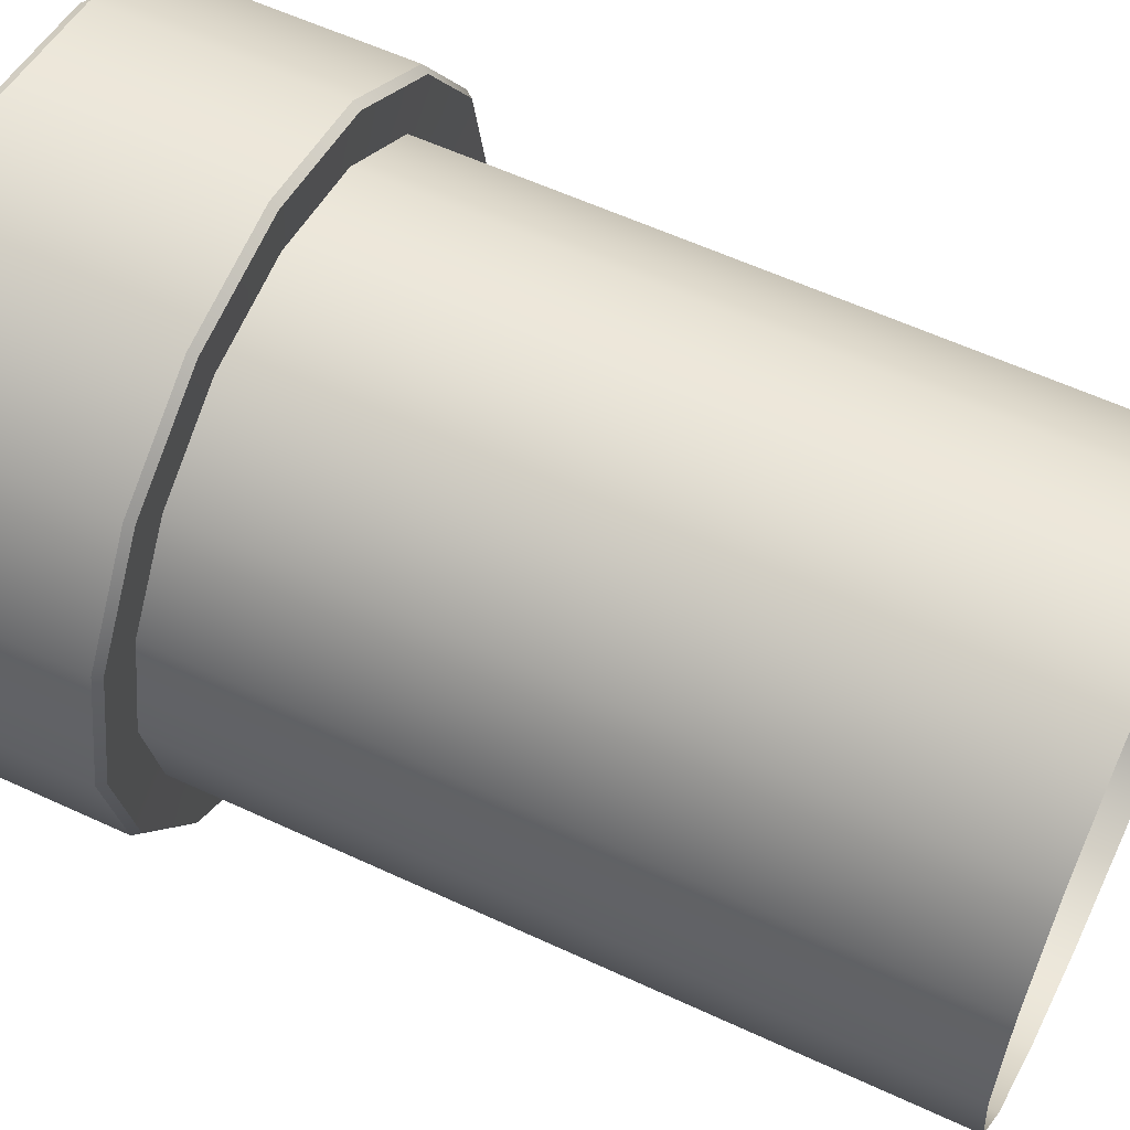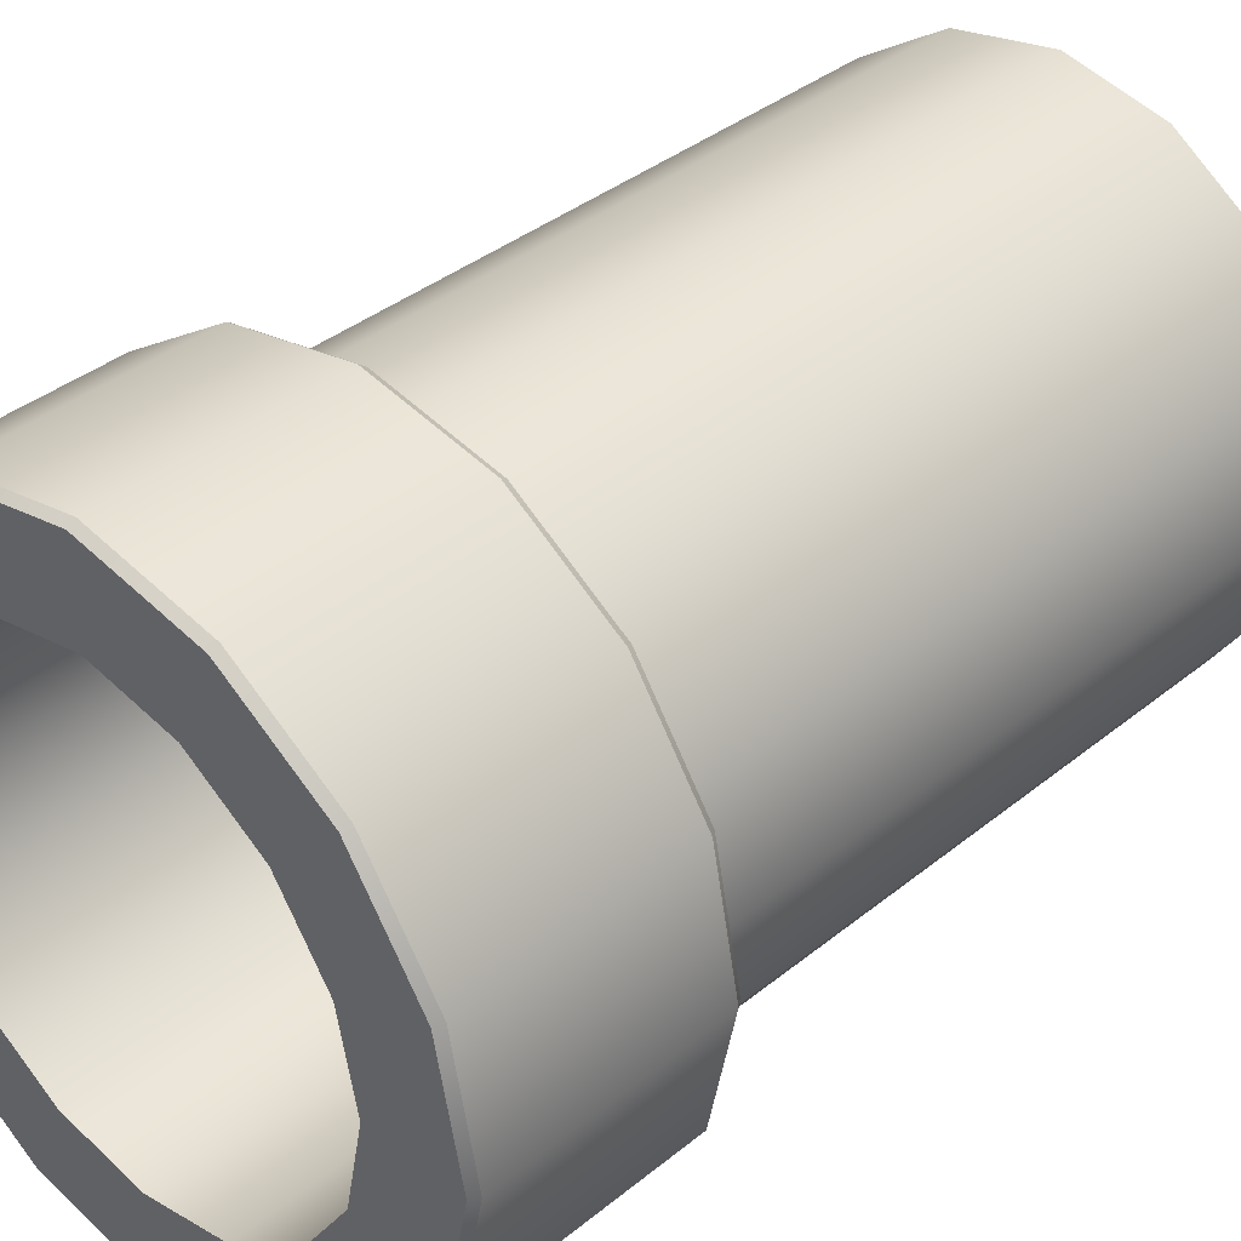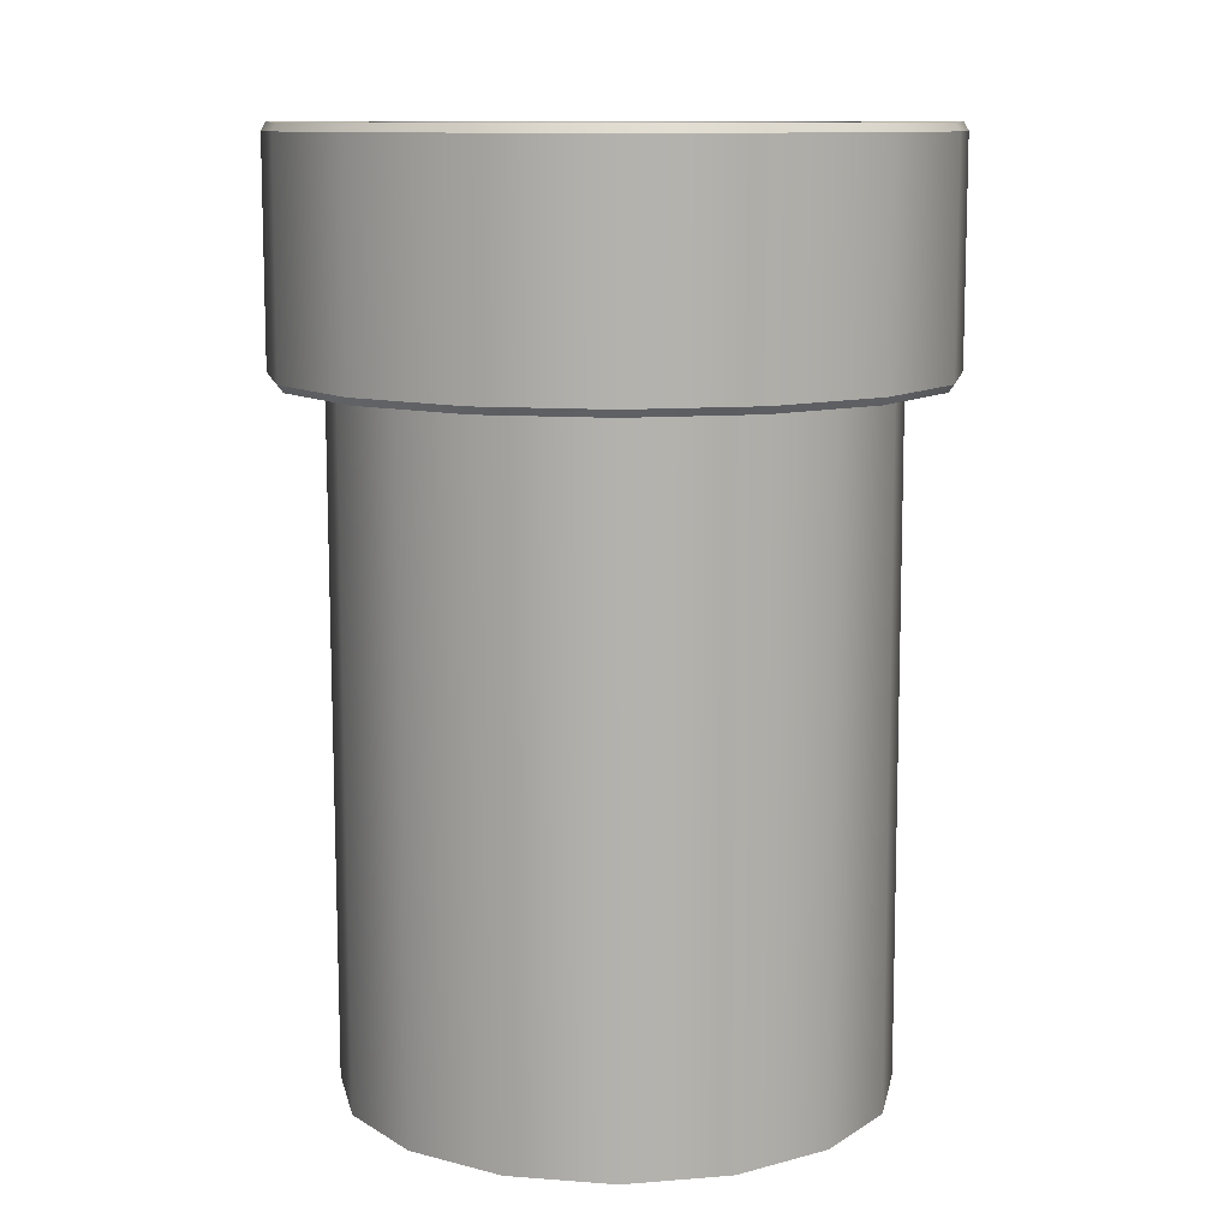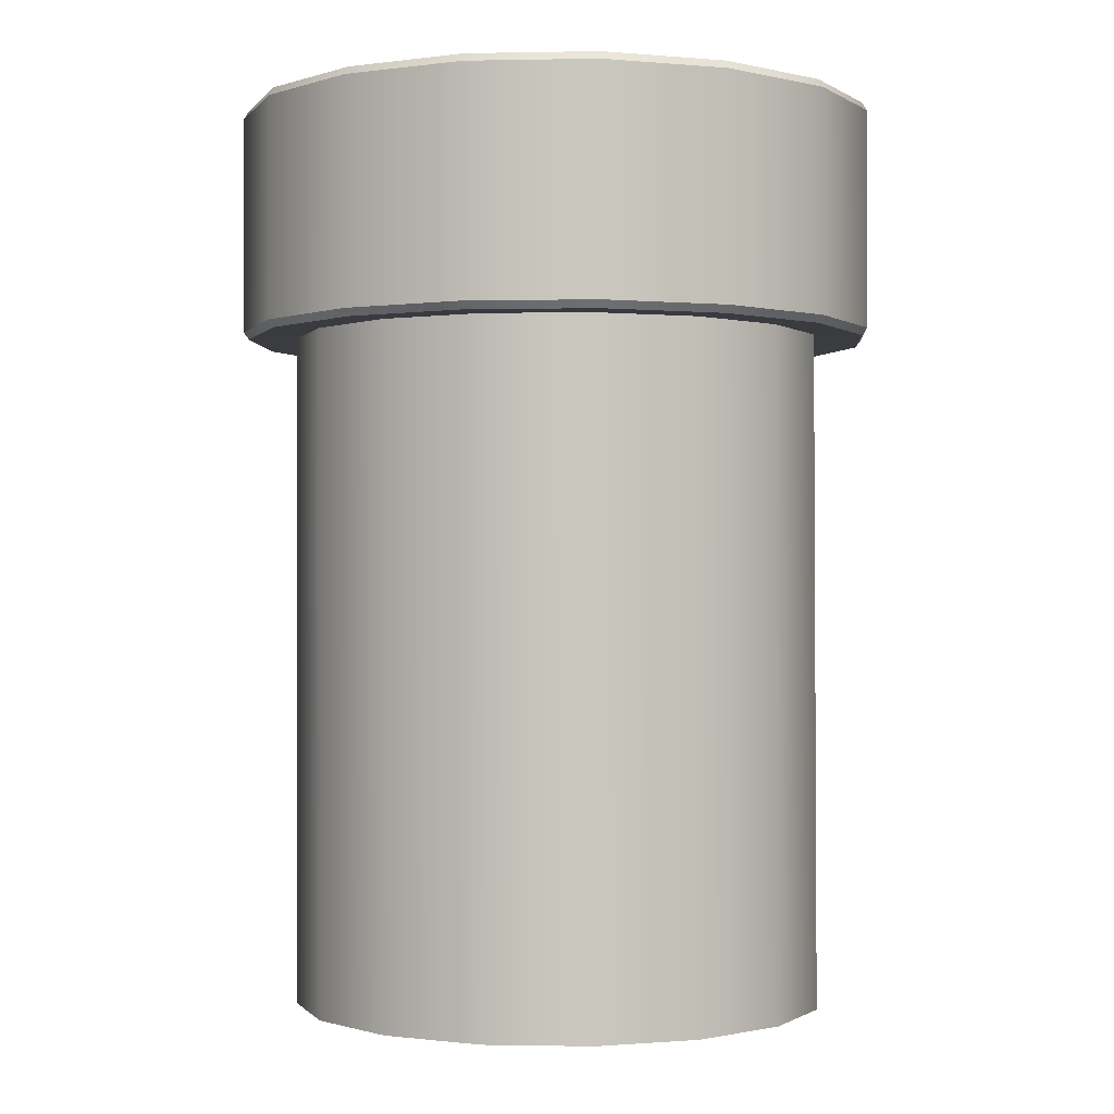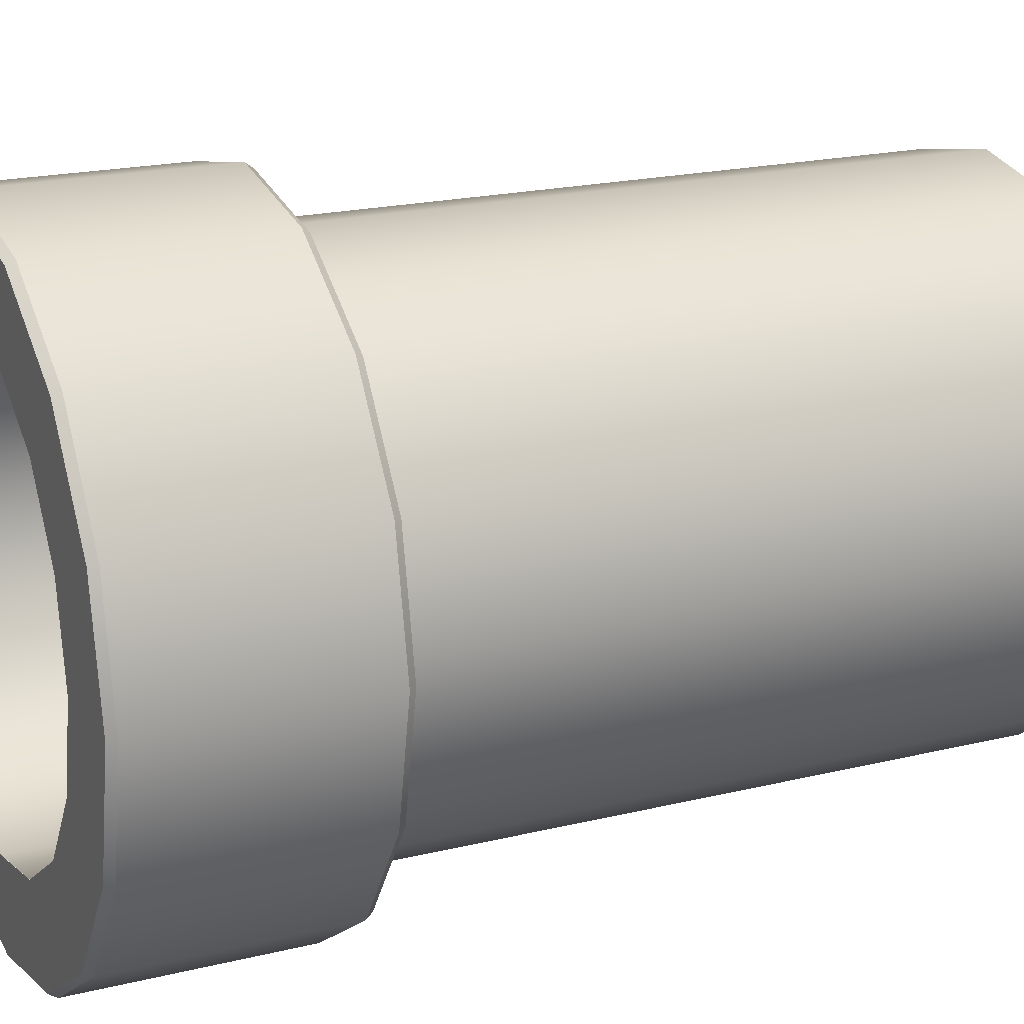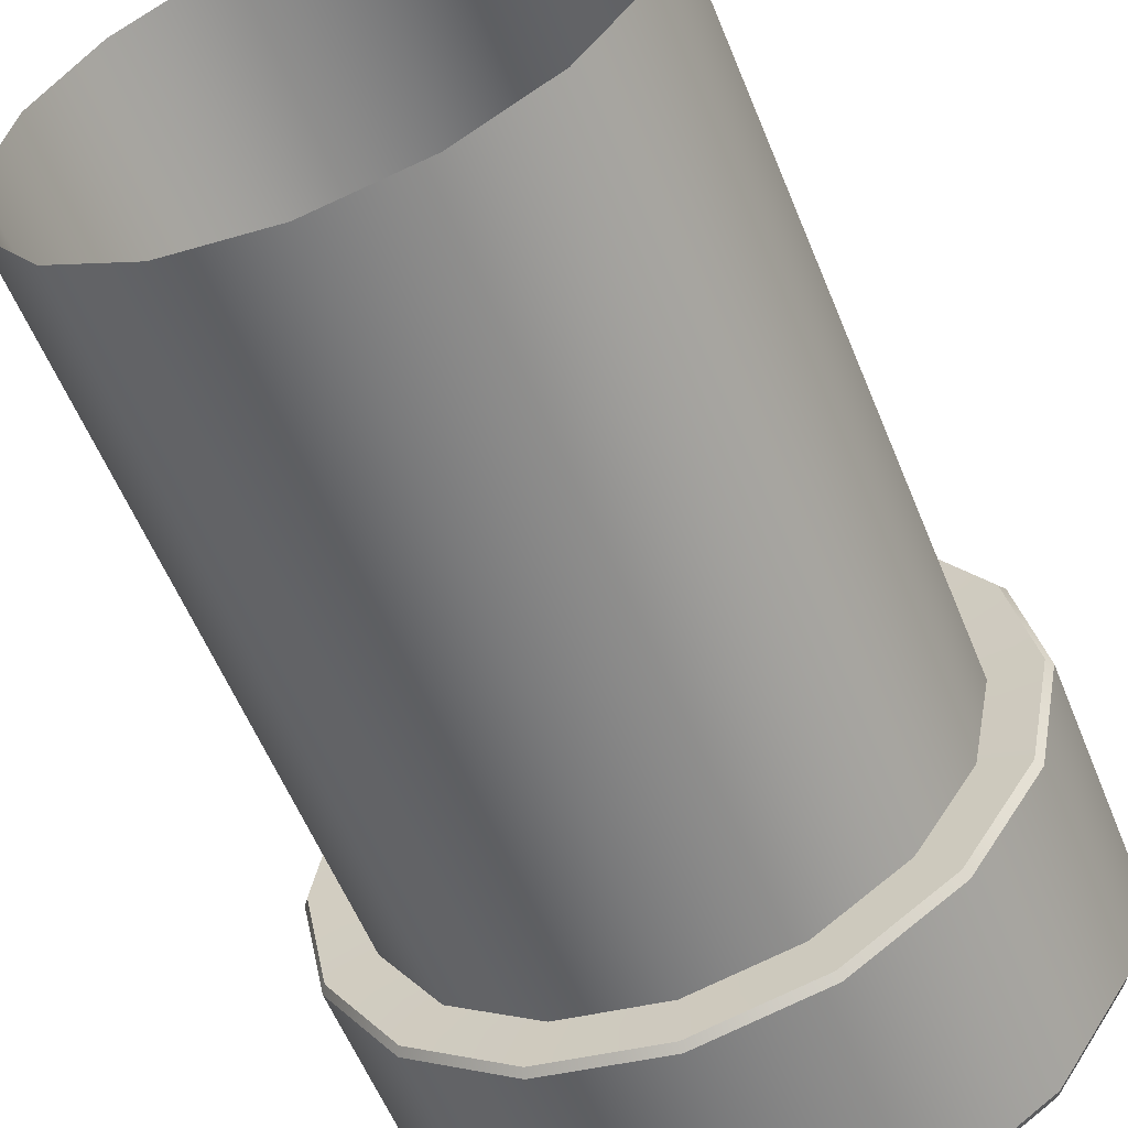
<metadata>
{"format":"obj","ext":"obj","renderer":"f3d","projection":"perspective","resolution":1024,"background":"white","views":[{"elev":58.4,"azim":-64.4,"up":"+Z"},{"elev":37.6,"azim":-136.0,"up":"+Z"},{"elev":10.7,"azim":157.1,"up":"+Y"},{"elev":-0.8,"azim":-97.1,"up":"+Y"},{"elev":19.5,"azim":-114.7,"up":"+Z"},{"elev":-57.9,"azim":21.9,"up":"+Z"}]}
</metadata>
<code>
v  0.9356 0.022 -0.4682
v  1.02 0.0188 -0.4682
v  0.9002 0.022 -0.2894
v  0.9776 0.0188 -0.6793
v  0.9002 0.022 -0.6471
v  0.8585 0.0188 -0.8582
v  0.7992 0.022 -0.7987
v  0.6802 0.0188 -0.9778
v  0.6481 0.022 -0.9
v  0.4699 0.0188 -1.02
v  0.4699 0.022 -0.9356
v  0.2596 0.0188 -0.9778
v  0.2917 0.022 -0.9
v  0.0813 0.0188 -0.8582
v  0.1406 0.022 -0.7987
v  -0.0378 0.0188 -0.6793
v  0.0397 0.022 -0.6471
v  -0.0796 0.0188 -0.4682
v  0.0042 0.022 -0.4682
v  -0.0378 0.0188 -0.2572
v  0.0397 0.022 -0.2894
v  0.0813 0.0188 -0.0782
v  0.1406 0.022 -0.1377
v  0.2596 0.0188 0.0413
v  0.2917 0.022 -0.0364
v  0.4699 0.0188 0.0833
v  0.4699 0.022 -0.0008
v  0.6802 0.0188 0.0413
v  0.6481 0.022 -0.0364
v  0.8585 0.0188 -0.0782
v  0.7992 0.022 -0.1377
v  0.9776 0.0188 -0.2572
v  1.029 0.4118 -0.4682
v  0.9786 0.4254 -0.2568
v  0.9862 0.4118 -0.2536
v  1.02 0.4254 -0.4682
v  0.9862 0.4118 -0.6829
v  0.9786 0.4254 -0.6797
v  0.8651 0.4118 -0.8648
v  0.8593 0.4254 -0.859
v  0.6838 0.4118 -0.9864
v  0.6806 0.4254 -0.9788
v  0.4699 0.4118 -1.029
v  0.4699 0.4254 -1.021
v  0.2561 0.4118 -0.9864
v  0.2592 0.4254 -0.9788
v  0.0748 0.4118 -0.8648
v  0.0806 0.4254 -0.859
v  -0.0464 0.4118 -0.6829
v  -0.0388 0.4254 -0.6797
v  -0.0889 0.4118 -0.4682
v  -0.0807 0.4254 -0.4682
v  -0.0464 0.4118 -0.2536
v  -0.0388 0.4254 -0.2568
v  0.0748 0.4118 -0.0716
v  0.0806 0.4254 -0.0775
v  0.2561 0.4118 0.05
v  0.2592 0.4254 0.0423
v  0.4699 0.4118 0.0926
v  0.4699 0.4254 0.0844
v  0.6838 0.4118 0.05
v  0.6806 0.4254 0.0423
v  0.8651 0.4118 -0.0716
v  0.8593 0.4254 -0.0775
v  0.8339 0.4254 -0.3169
v  0.8639 0.4254 -0.4682
v  0.8339 0.4254 -0.6195
v  0.7485 0.4254 -0.7478
v  0.6207 0.4254 -0.8335
v  0.4699 0.4254 -0.8636
v  0.3192 0.4254 -0.8335
v  0.1913 0.4254 -0.7478
v  0.1059 0.4254 -0.6195
v  0.0759 0.4254 -0.4682
v  0.1059 0.4254 -0.3169
v  0.1913 0.4254 -0.1886
v  0.3192 0.4254 -0.1029
v  0.4699 0.4254 -0.0728
v  0.6207 0.4254 -0.1029
v  0.7485 0.4254 -0.1886
v  1.029 0.0315 -0.4682
v  0.9862 0.0315 -0.2536
v  0.9862 0.0315 -0.6829
v  0.8651 0.0315 -0.8648
v  0.6838 0.0315 -0.9864
v  0.4699 0.0315 -1.029
v  0.2561 0.0315 -0.9864
v  0.0748 0.0315 -0.8648
v  -0.0464 0.0315 -0.6829
v  -0.0889 0.0315 -0.4682
v  -0.0464 0.0315 -0.2536
v  0.0748 0.0315 -0.0716
v  0.2561 0.0315 0.05
v  0.4699 0.0315 0.0926
v  0.6838 0.0315 0.05
v  0.8651 0.0315 -0.0716
v  0.2878 -1.158 -0.0341
v  0.466 -1.158 0.0015
v  0.1367 -1.158 -0.1354
v  0.0358 -1.158 -0.287
v  0.0003 -1.158 -0.4659
v  0.0358 -1.158 -0.6448
v  0.1367 -1.158 -0.7964
v  0.2878 -1.158 -0.8977
v  0.466 -1.158 -0.9333
v  0.6443 -1.158 -0.8977
v  0.7954 -1.158 -0.7964
v  0.8963 -1.158 -0.6448
v  0.9318 -1.158 -0.4659
v  0.8963 -1.158 -0.287
v  0.7954 -1.158 -0.1354
v  0.6443 -1.158 -0.0341
g polygon0
f 1 2 3
f 1 4 2
f 5 4 1
f 5 6 4
f 7 6 5
f 7 8 6
f 9 8 7
f 9 10 8
f 11 10 9
f 11 12 10
f 13 12 11
f 13 14 12
f 15 14 13
f 15 16 14
f 17 16 15
f 17 18 16
f 19 18 17
f 19 20 18
f 21 20 19
f 21 22 20
f 23 22 21
f 23 24 22
f 25 24 23
f 25 26 24
f 27 26 25
f 27 28 26
f 29 28 27
f 29 30 28
f 31 30 29
f 31 32 30
f 3 32 31
f 3 2 32
f 33 34 35
f 33 36 34
f 37 36 33
f 37 38 36
f 39 38 37
f 39 40 38
f 41 40 39
f 41 42 40
f 43 42 41
f 43 44 42
f 45 44 43
f 45 46 44
f 47 46 45
f 47 48 46
f 49 48 47
f 49 50 48
f 51 50 49
f 51 52 50
f 53 52 51
f 53 54 52
f 55 54 53
f 55 56 54
f 57 56 55
f 57 58 56
f 59 58 57
f 59 60 58
f 61 60 59
f 61 62 60
f 63 62 61
f 63 64 62
f 35 64 63
f 35 34 64
f 36 65 34
f 36 66 65
f 38 66 36
f 38 67 66
f 40 67 38
f 40 68 67
f 42 68 40
f 42 69 68
f 44 69 42
f 44 70 69
f 46 70 44
f 46 71 70
f 48 71 46
f 48 72 71
f 50 72 48
f 50 73 72
f 52 73 50
f 52 74 73
f 54 74 52
f 54 75 74
f 56 75 54
f 56 76 75
f 58 76 56
f 58 77 76
f 60 77 58
f 60 78 77
f 62 78 60
f 62 79 78
f 64 79 62
f 64 80 79
f 34 80 64
f 34 65 80
f 81 35 82
f 81 33 35
f 83 33 81
f 83 37 33
f 84 37 83
f 84 39 37
f 85 39 84
f 85 41 39
f 86 41 85
f 86 43 41
f 87 43 86
f 87 45 43
f 88 45 87
f 88 47 45
f 89 47 88
f 89 49 47
f 90 49 89
f 90 51 49
f 91 51 90
f 91 53 51
f 92 53 91
f 92 55 53
f 93 55 92
f 93 57 55
f 94 57 93
f 94 59 57
f 95 59 94
f 95 61 59
f 96 61 95
f 96 63 61
f 82 63 96
f 82 35 63
f 82 32 2
f 82 30 32
f 96 30 82
f 96 28 30
f 95 28 96
f 95 26 28
f 94 26 95
f 94 24 26
f 93 24 94
f 93 22 24
f 92 22 93
f 92 20 22
f 91 20 92
f 91 18 20
f 90 18 91
f 90 16 18
f 89 16 90
f 89 14 16
f 88 14 89
f 88 12 14
f 87 12 88
f 87 10 12
f 86 10 87
f 86 8 10
f 85 8 86
f 85 6 8
f 84 6 85
f 84 4 6
f 83 4 84
f 83 2 4
f 81 2 83
f 81 82 2
f 25 97 98
f 25 99 97
f 23 99 25
f 23 100 99
f 21 100 23
f 21 101 100
f 19 101 21
f 19 102 101
f 17 102 19
f 17 103 102
f 15 103 17
f 15 104 103
f 13 104 15
f 13 105 104
f 11 105 13
f 11 106 105
f 9 106 11
f 9 107 106
f 7 107 9
f 7 108 107
f 5 108 7
f 5 109 108
f 1 109 5
f 1 110 109
f 3 110 1
f 3 111 110
f 31 111 3
f 31 112 111
f 29 112 31
f 29 27 112
f 98 27 25
f 98 112 27
v  0.6207 -0.6444 -0.8335
v  0.8339 -0.6444 -0.3169
v  0.8339 -0.6444 -0.6195
v  0.3192 -0.6444 -0.1029
v  0.1059 -0.6444 -0.6195
v  0.1059 -0.6444 -0.3169
v  0.4699 0.4252 -0.0728
v  0.6207 -0.6444 -0.1029
v  0.3192 0.4252 -0.1029
v  0.1913 0.4252 -0.1886
v  0.1059 0.4252 -0.3169
v  0.0759 0.4252 -0.4682
v  0.1059 0.4252 -0.6195
v  0.1913 0.4252 -0.7478
v  0.3192 -0.6444 -0.8335
v  0.3192 0.4252 -0.8335
v  0.4699 0.4252 -0.8636
v  0.6207 0.4252 -0.8335
v  0.7485 0.4252 -0.7478
v  0.8339 0.4252 -0.6195
v  0.8639 0.4252 -0.4682
v  0.8339 0.4252 -0.3169
v  0.7485 0.4252 -0.1886
v  0.6207 0.4252 -0.1029
g polygon1
f 113 114 115
f 113 116 114
f 117 116 113
f 117 118 116
f 116 119 120
f 116 121 119
f 122 121 116
f 118 122 116
f 118 123 122
f 124 123 118
f 117 124 118
f 117 125 124
f 126 125 117
f 127 126 117
f 127 128 126
f 129 128 127
f 113 129 127
f 113 130 129
f 131 130 113
f 115 131 113
f 115 132 131
f 133 132 115
f 114 133 115
f 114 134 133
f 135 134 114
f 120 135 114
f 120 136 135
f 119 136 120
f 116 120 114
f 113 127 117

</code>
